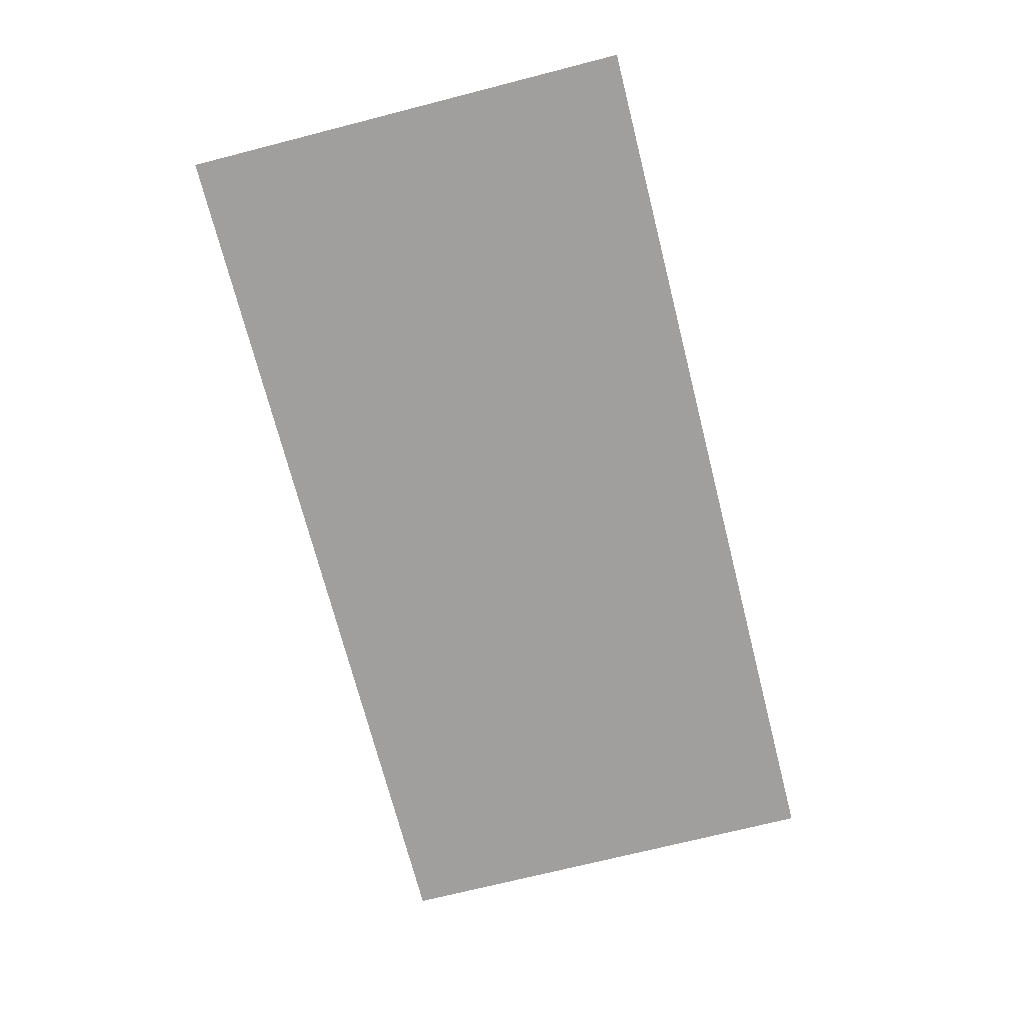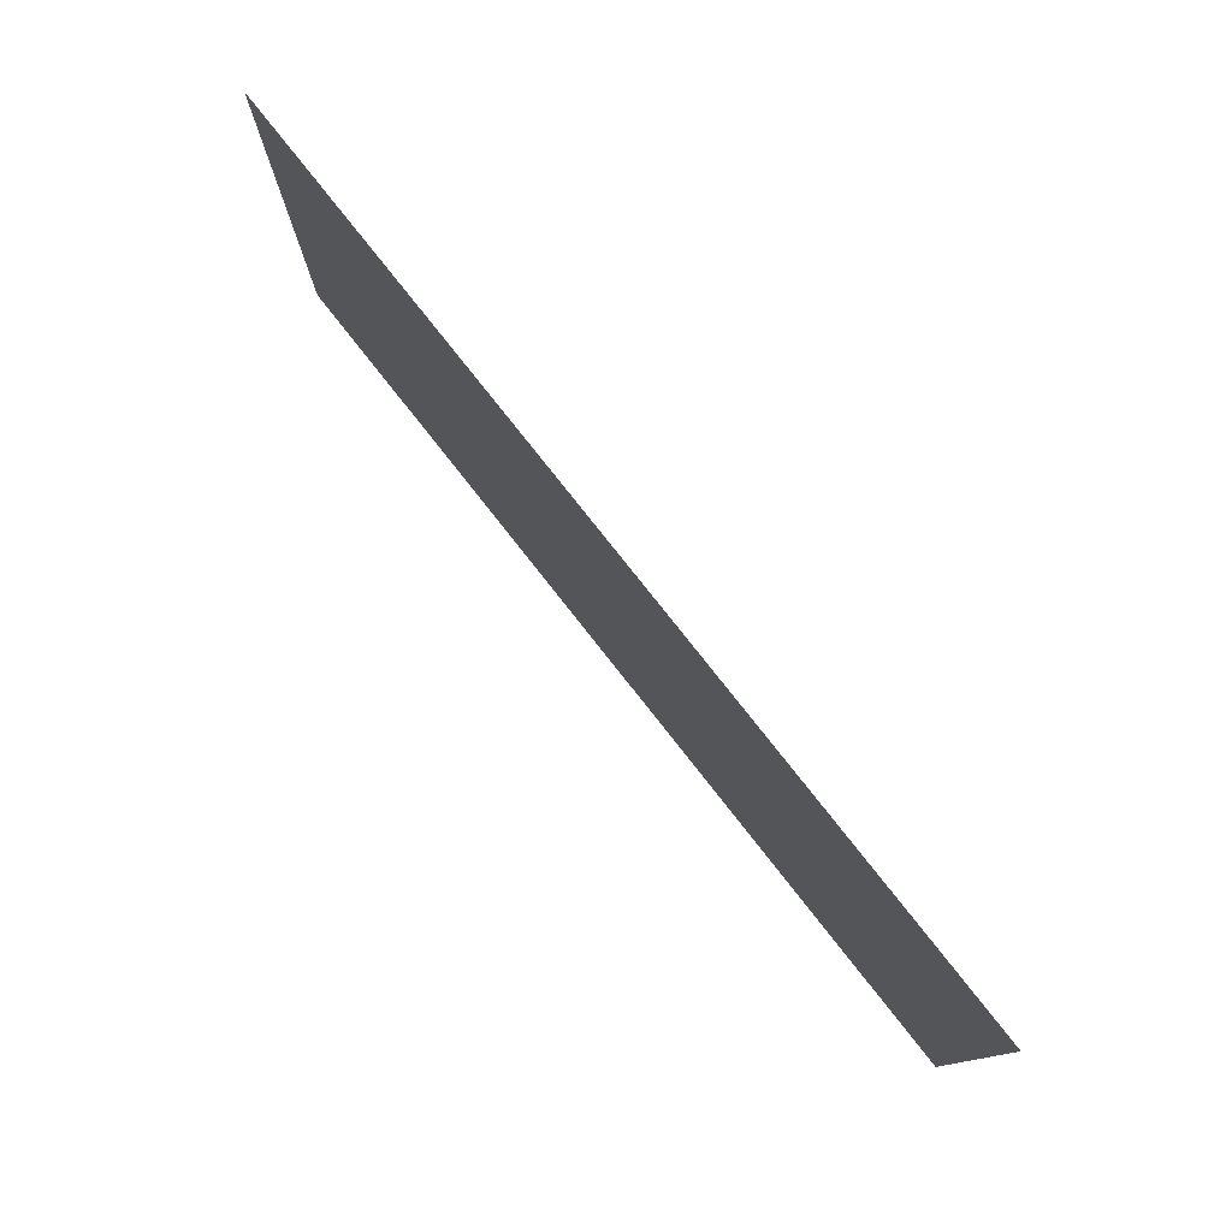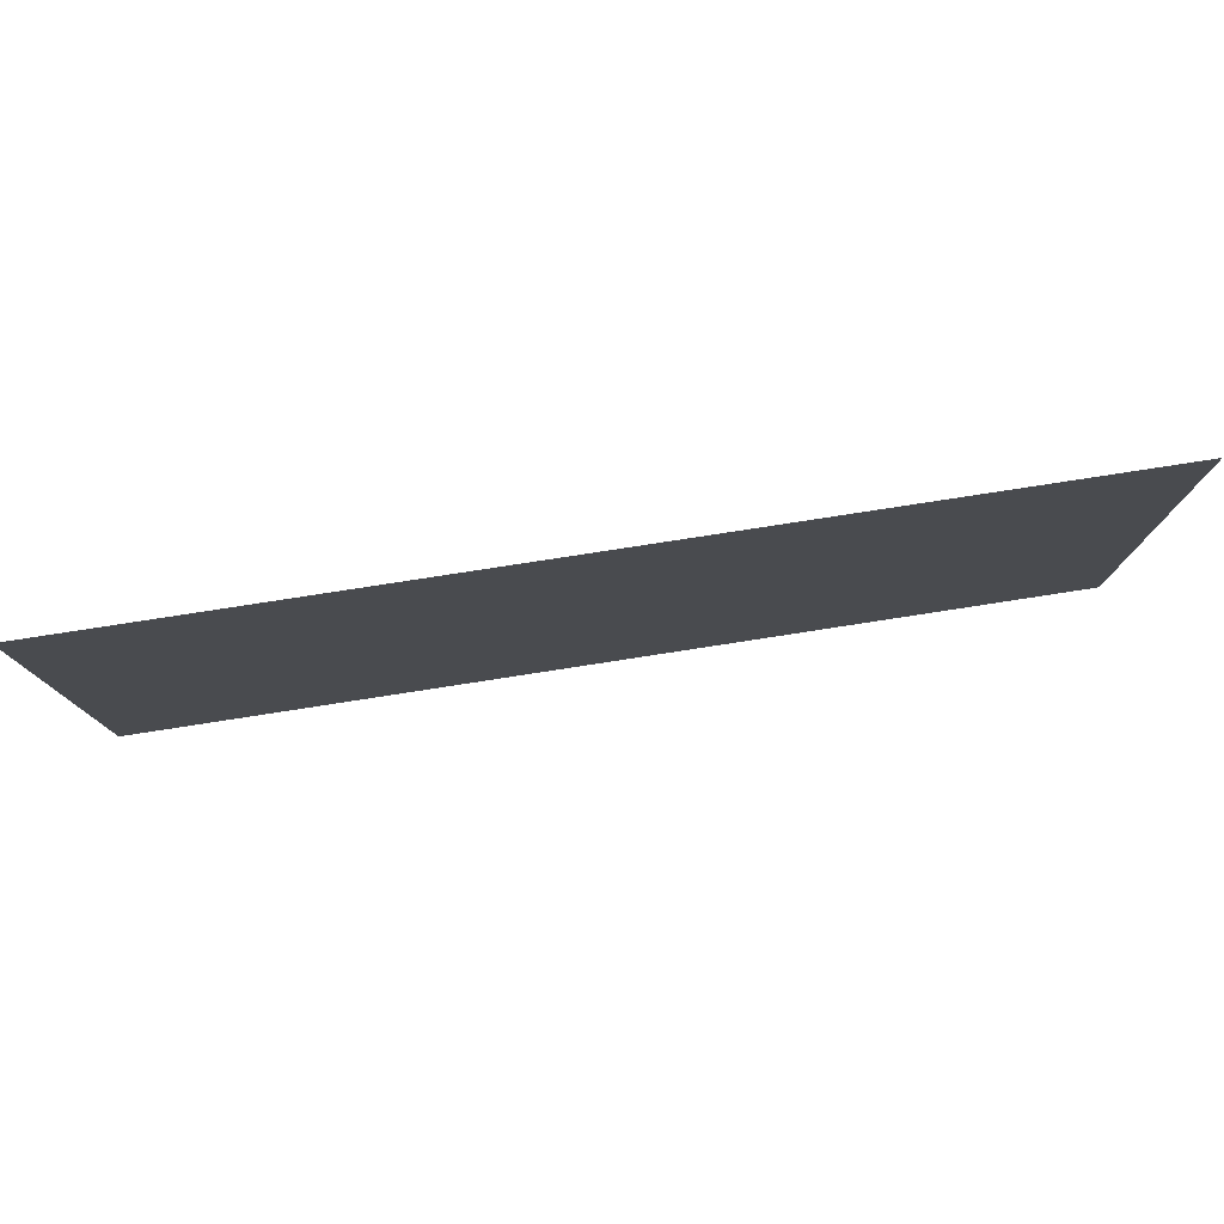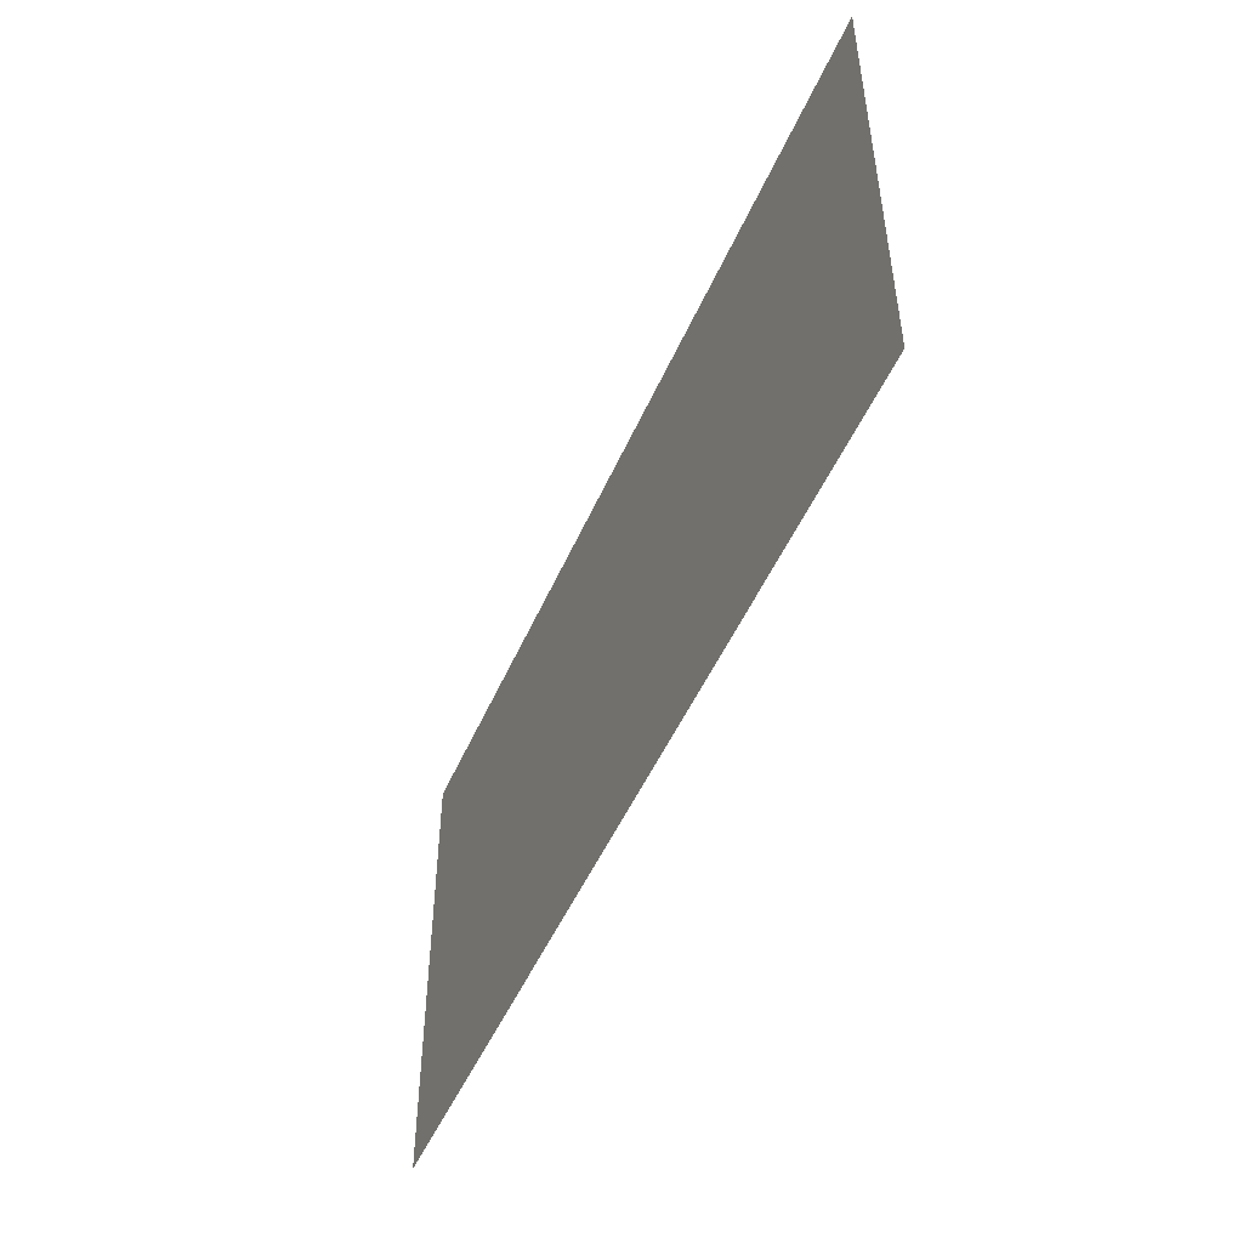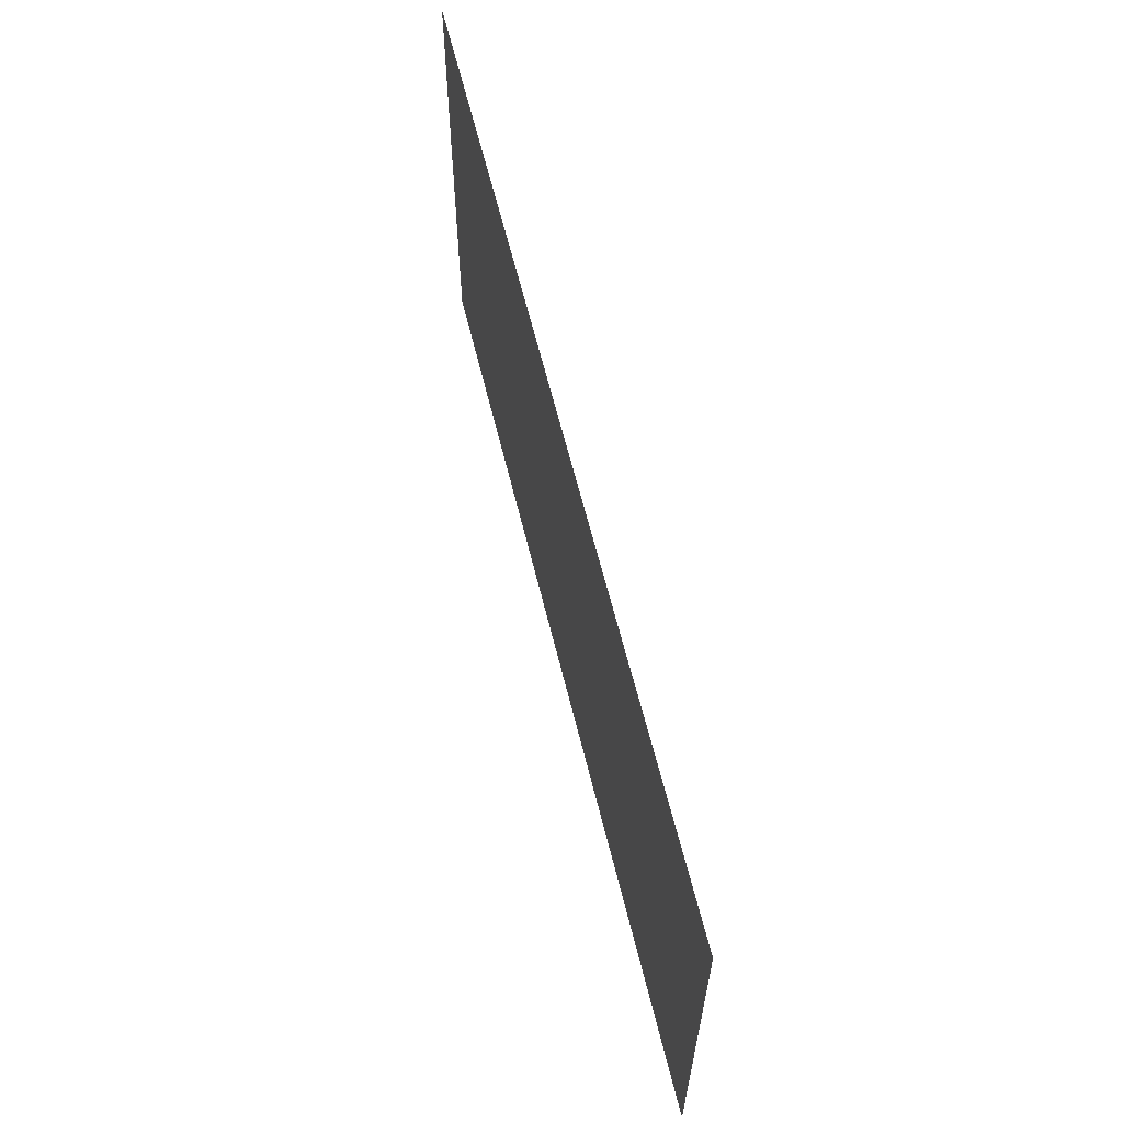
<metadata>
{"format":"obj","ext":"obj","renderer":"f3d","projection":"perspective","resolution":1024,"background":"white","views":[{"elev":-71.4,"azim":104.3,"up":"+Z"},{"elev":78.0,"azim":51.8,"up":"+Y"},{"elev":78.5,"azim":-8.8,"up":"+Y"},{"elev":-49.6,"azim":67.0,"up":"+Y"},{"elev":61.8,"azim":-103.7,"up":"+Y"}]}
</metadata>
<code>
v -384 -512 0
v -416 -512 0
v -416 -480 0
v -384 -480 0
v -416 -512 0
v -448 -512 0
v -448 -480 0
v -416 -480 0
g class_mesh_0009
f 1 2 3 4
f 5 6 7 8

</code>
